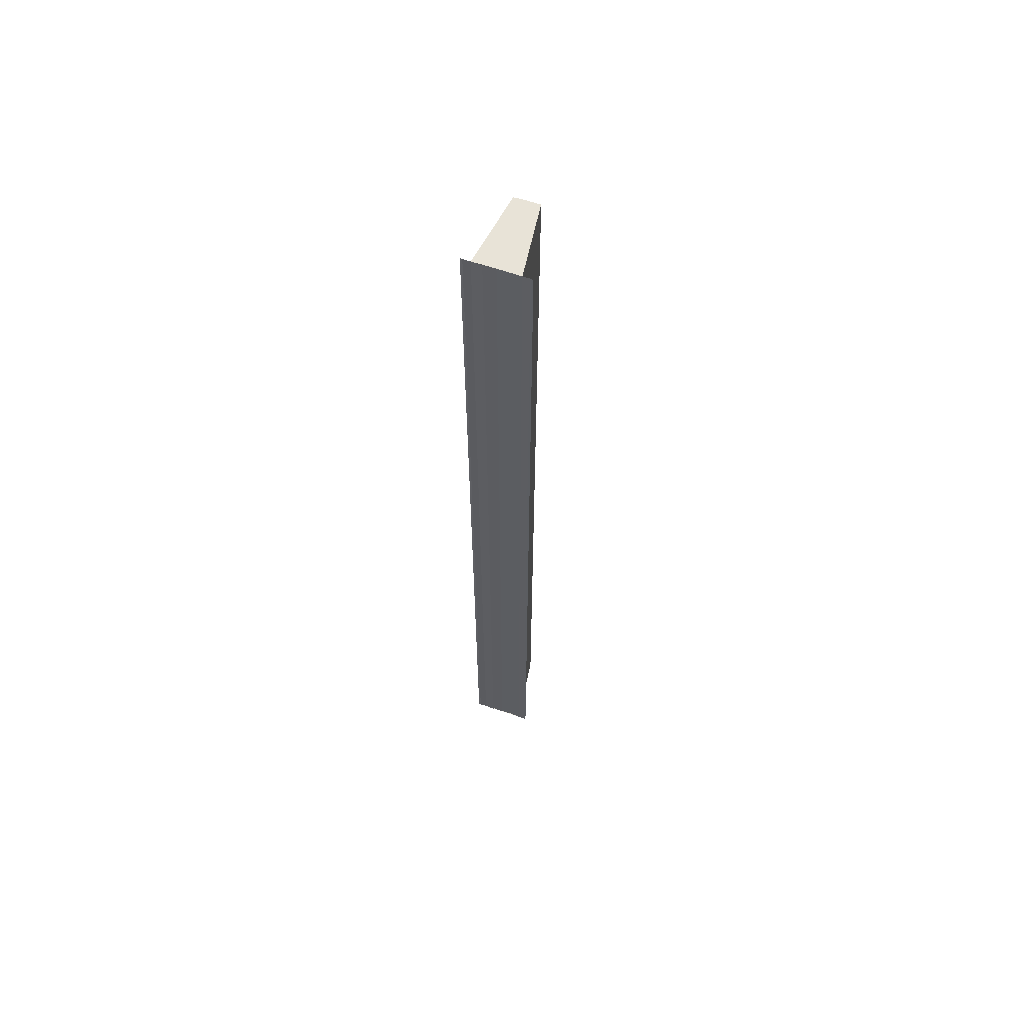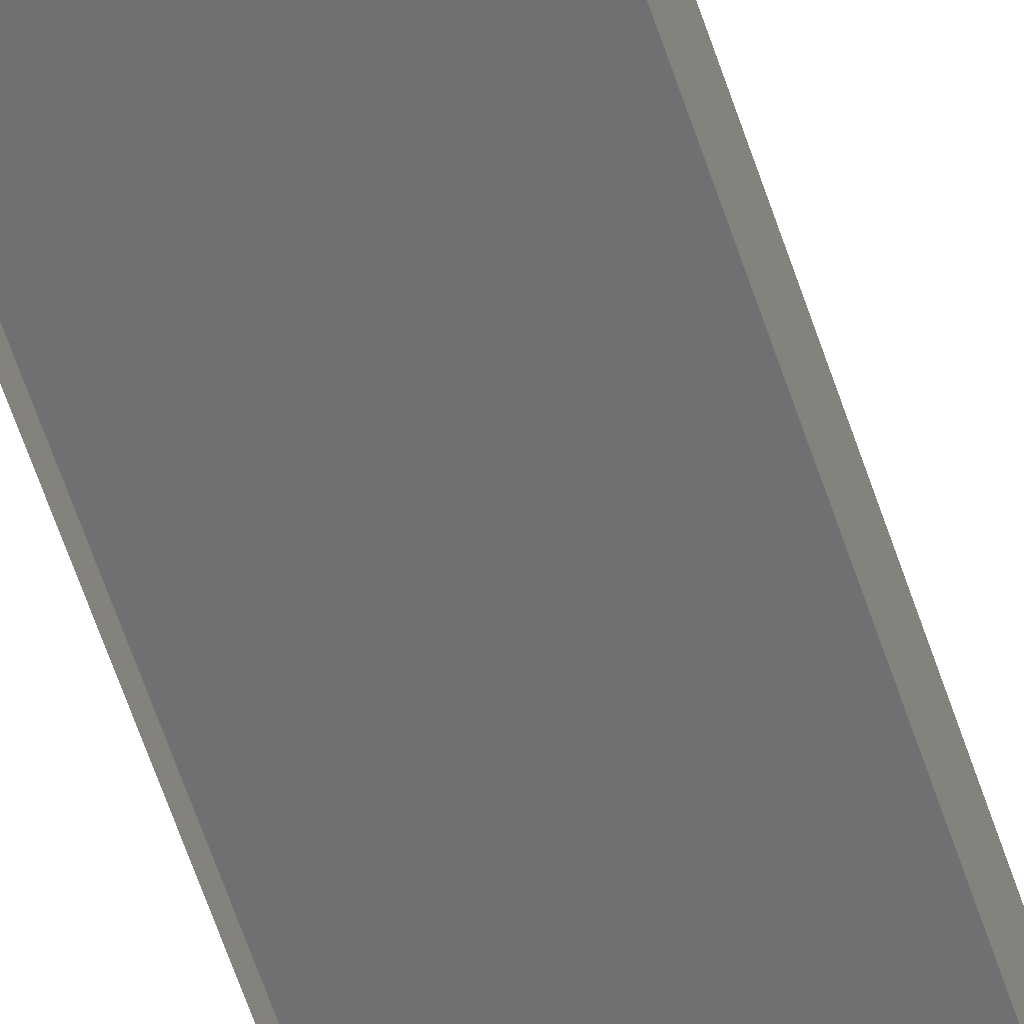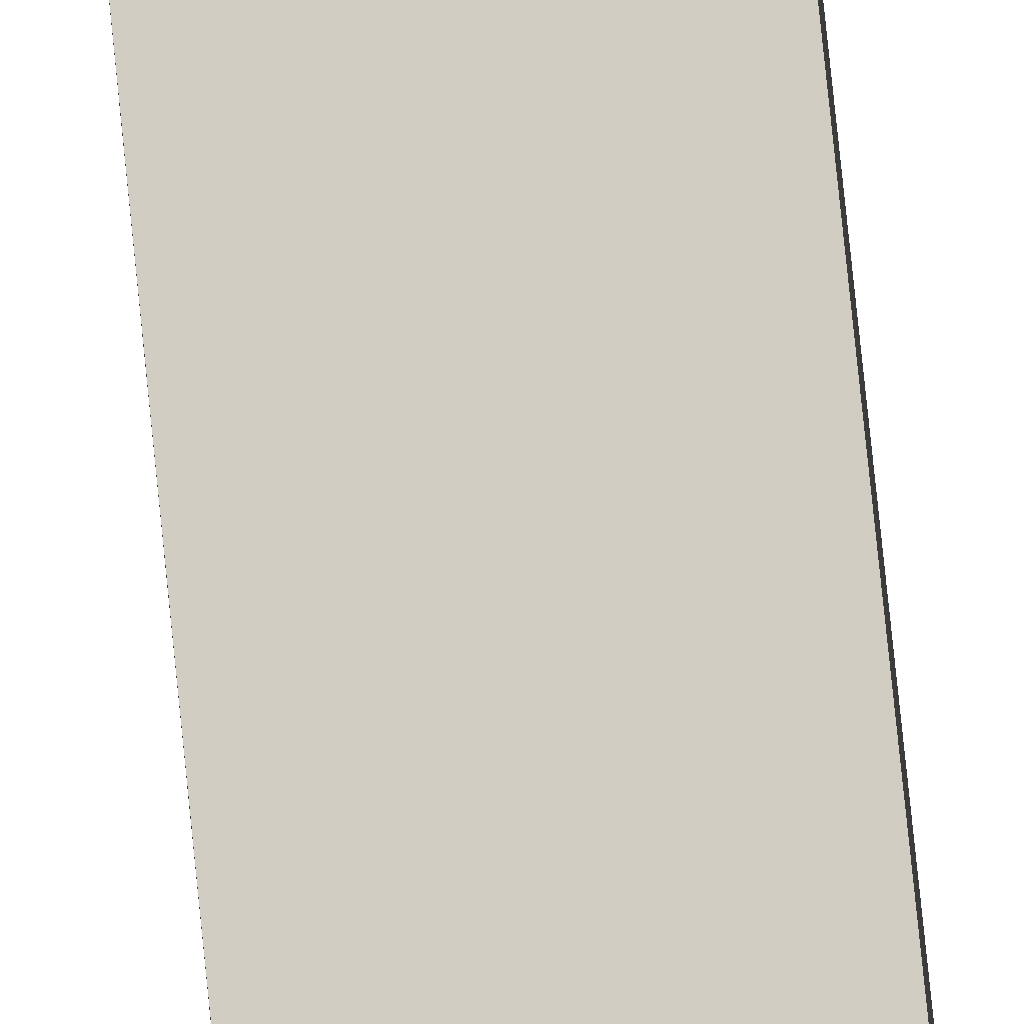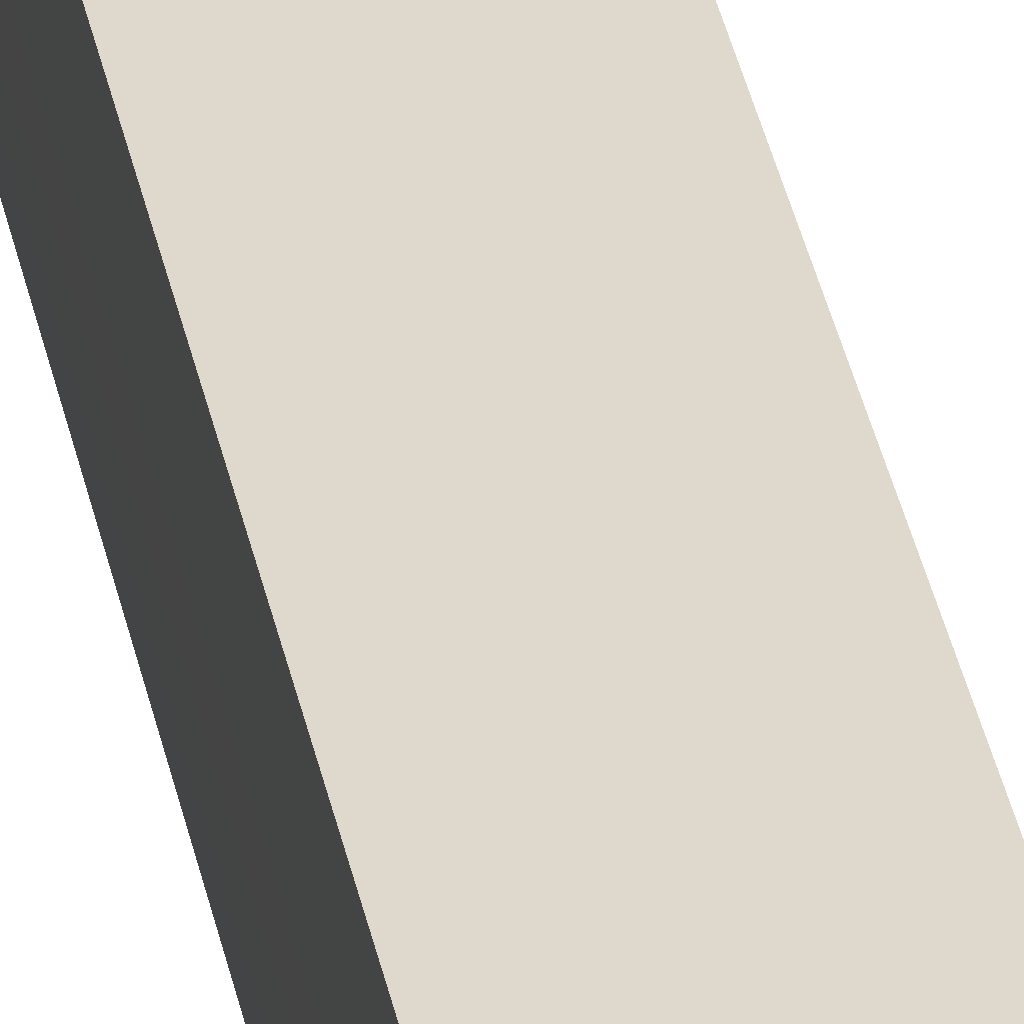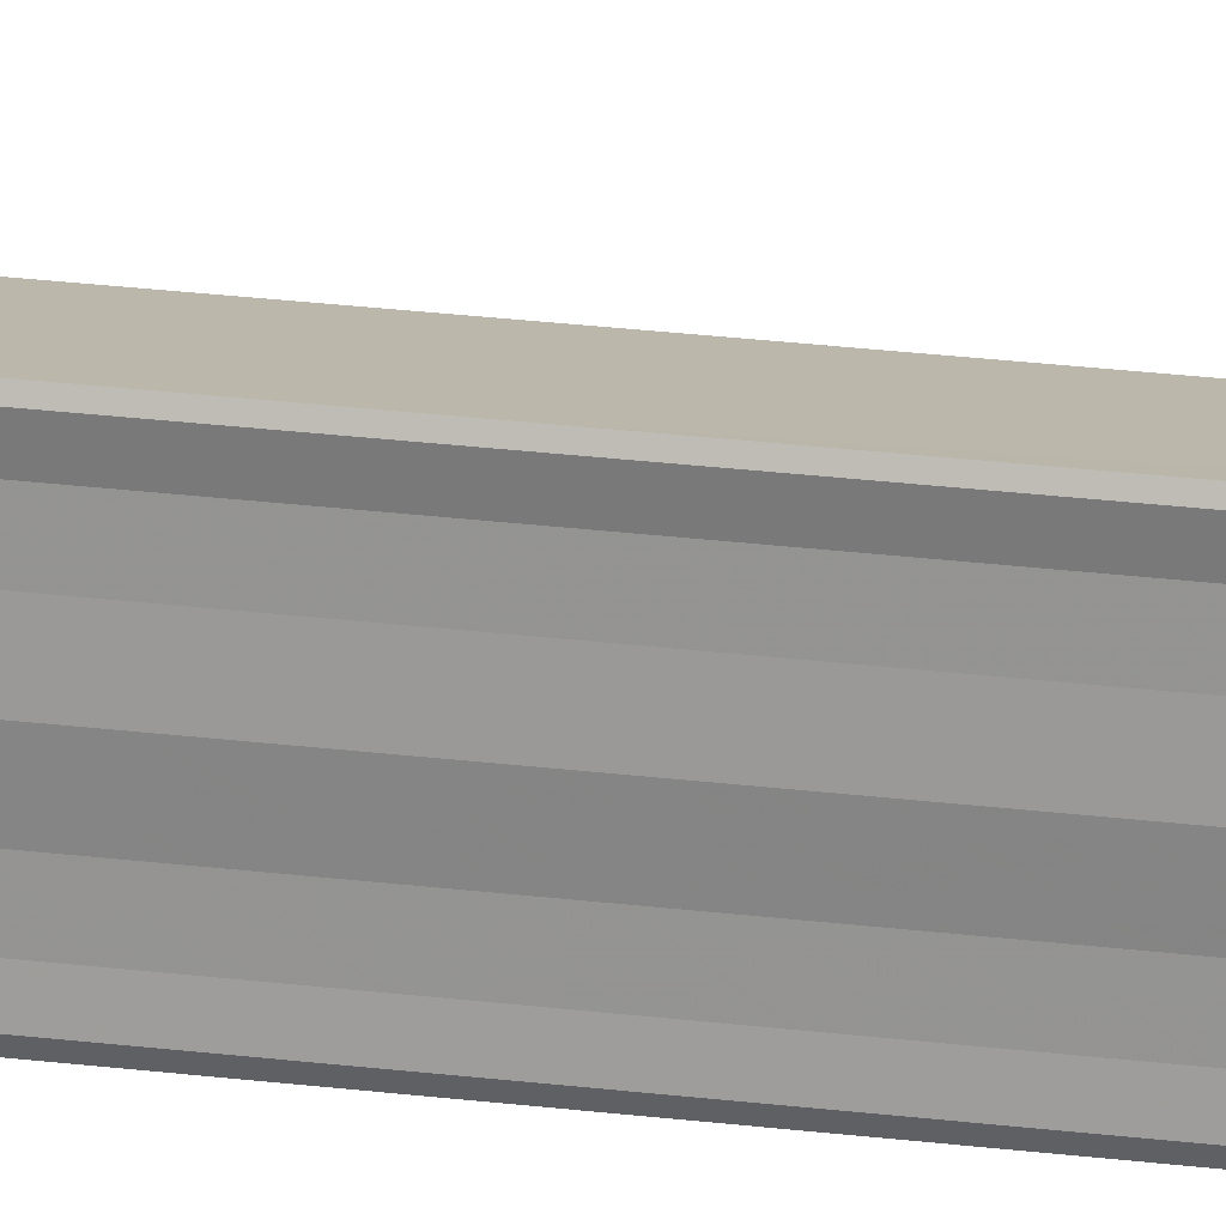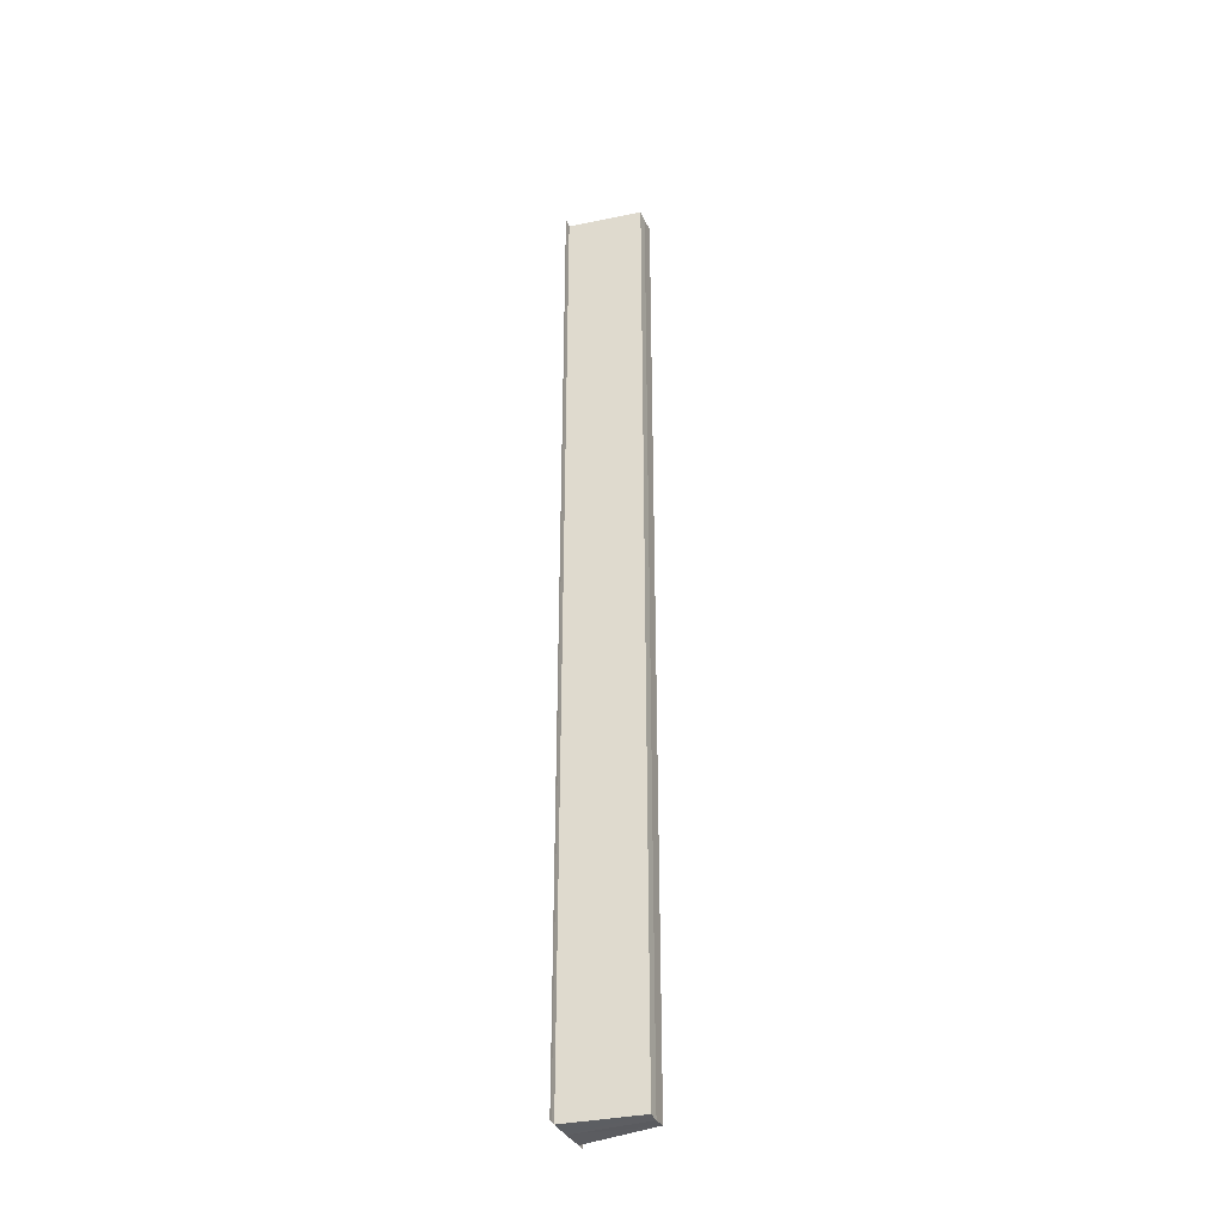
<metadata>
{"format":"obj","ext":"obj","renderer":"f3d","projection":"perspective","resolution":1024,"background":"white","views":[{"elev":61.6,"azim":109.8,"up":"+Y"},{"elev":-52.1,"azim":-163.4,"up":"+Z"},{"elev":78.1,"azim":-5.8,"up":"+Z"},{"elev":33.0,"azim":169.7,"up":"+Z"},{"elev":21.8,"azim":103.1,"up":"+Z"},{"elev":-35.6,"azim":-157.5,"up":"+Y"}]}
</metadata>
<code>
o 18509
v 2168 1871 7.437
v 2168 1871 7.435
v 2168 1871 7.437
v 2168 1871 7.434
v 2168 1871 7.435
v 2168 1871 7.434
v 2168 1871 7.434
v 2168 1871 7.435
v 2168 1871 7.437
v 2168 1871 7.439
v 2168 1871 7.44
v 2168 1871 7.439
v 2168 1871 7.44
v 2168 1871 7.439
v 2168 1871 7.44
v 2168 1871 7.44
v 2168 1871 7.44
v 2168 1871 7.441
v 2168 1871 7.441
v 2168 1871 7.441
v 2168 1871 7.441
v 2168 1871 7.441
v 2168 1871 7.437
v 2168 1871 7.435
v 2168 1871 7.439
v 2168 1871 7.44
v 2168 1871 7.437
v 2168 1871 7.439
v 2168 1871 7.435
v 2168 1871 7.437
v 2168 1871 7.435
v 2168 1871 7.437
v 2168 1871 7.439
v 2168 1871 7.437
v 2168 1871 7.434
v 2168 1871 7.435
v 2168 1871 7.434
v 2168 1871 7.435
v 2168 1871 7.433
v 2168 1871 7.433
v 2168 1871 7.433
v 2168 1871 7.433
v 2168 1871 7.433
v 2168 1871 7.433
v 2168 1871 7.433
v 2168 1871 7.433
v 2168 1871 7.434
v 2168 1871 7.433
v 2168 1871 7.433
v 2168 1871 7.434
v 2168 1871 7.439
v 2168 1871 7.44
v 2168 1871 7.439
v 2168 1871 7.44
v 2168 1871 7.441
v 2168 1871 7.441
v 2168 1871 7.441
v 2168 1871 7.441
v 2168 1871 7.441
f 1 2 3
f 2 4 5
f 3 2 5
f 5 6 7
f 3 7 8
f 3 8 9
f 3 9 10
f 3 10 11
f 12 1 3
f 13 14 12
f 14 1 12
f 15 14 16
f 17 18 16
f 19 18 20
f 16 21 22
f 20 21 22
f 1 23 24
f 1 25 23
f 1 24 6
f 1 26 25
f 27 25 28
f 29 30 27
f 31 32 29
f 32 33 34
f 35 24 36
f 37 38 35
f 37 39 35
f 40 39 41
f 35 42 43
f 41 42 43
f 44 45 46
f 44 47 46
f 46 48 49
f 46 6 50
f 51 52 53
f 53 26 54
f 55 26 54
f 56 52 55
f 56 57 55
f 55 58 59

</code>
